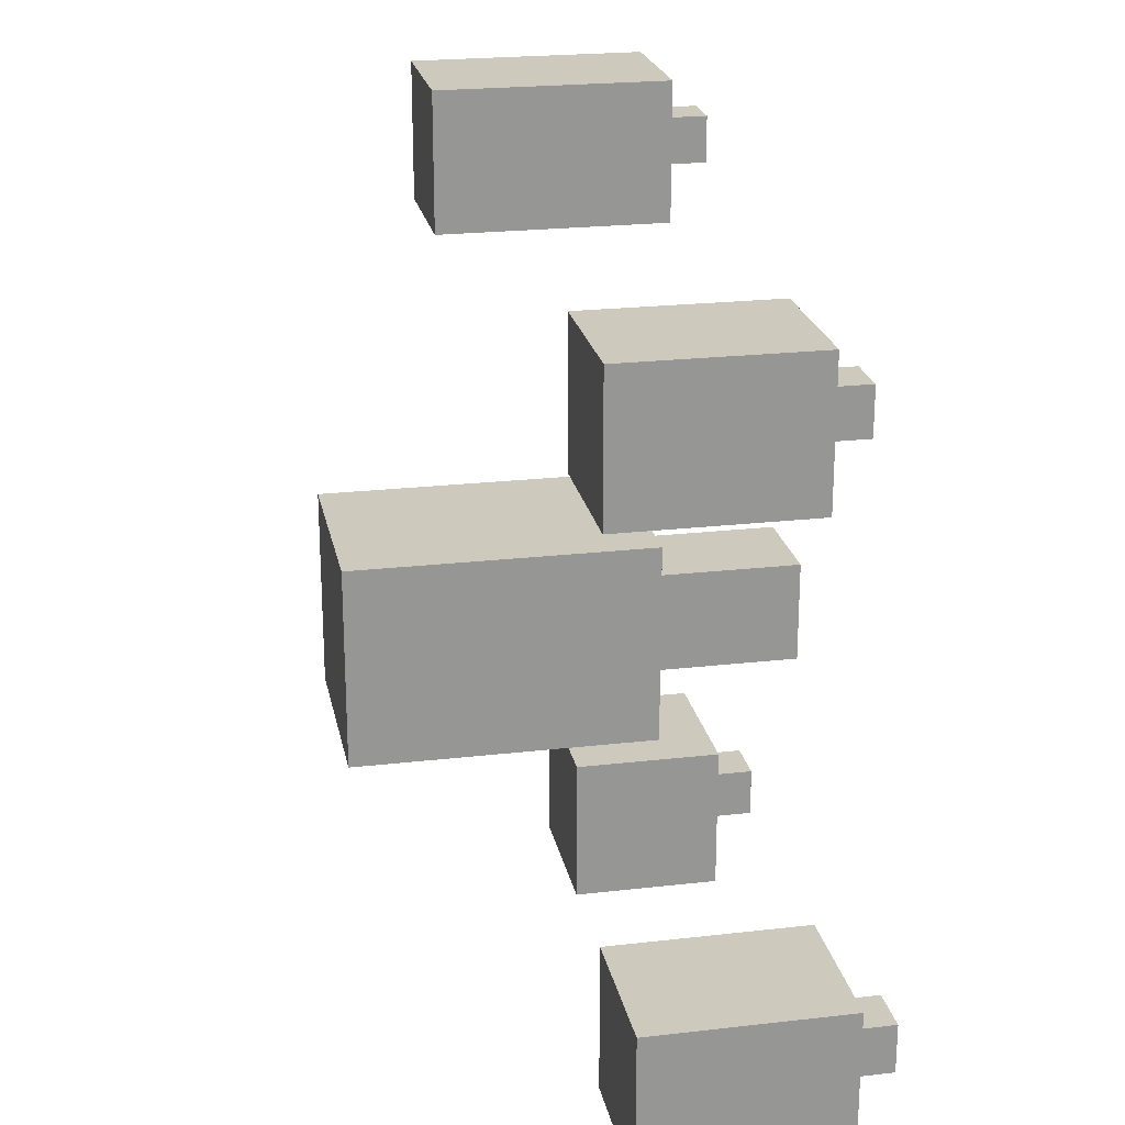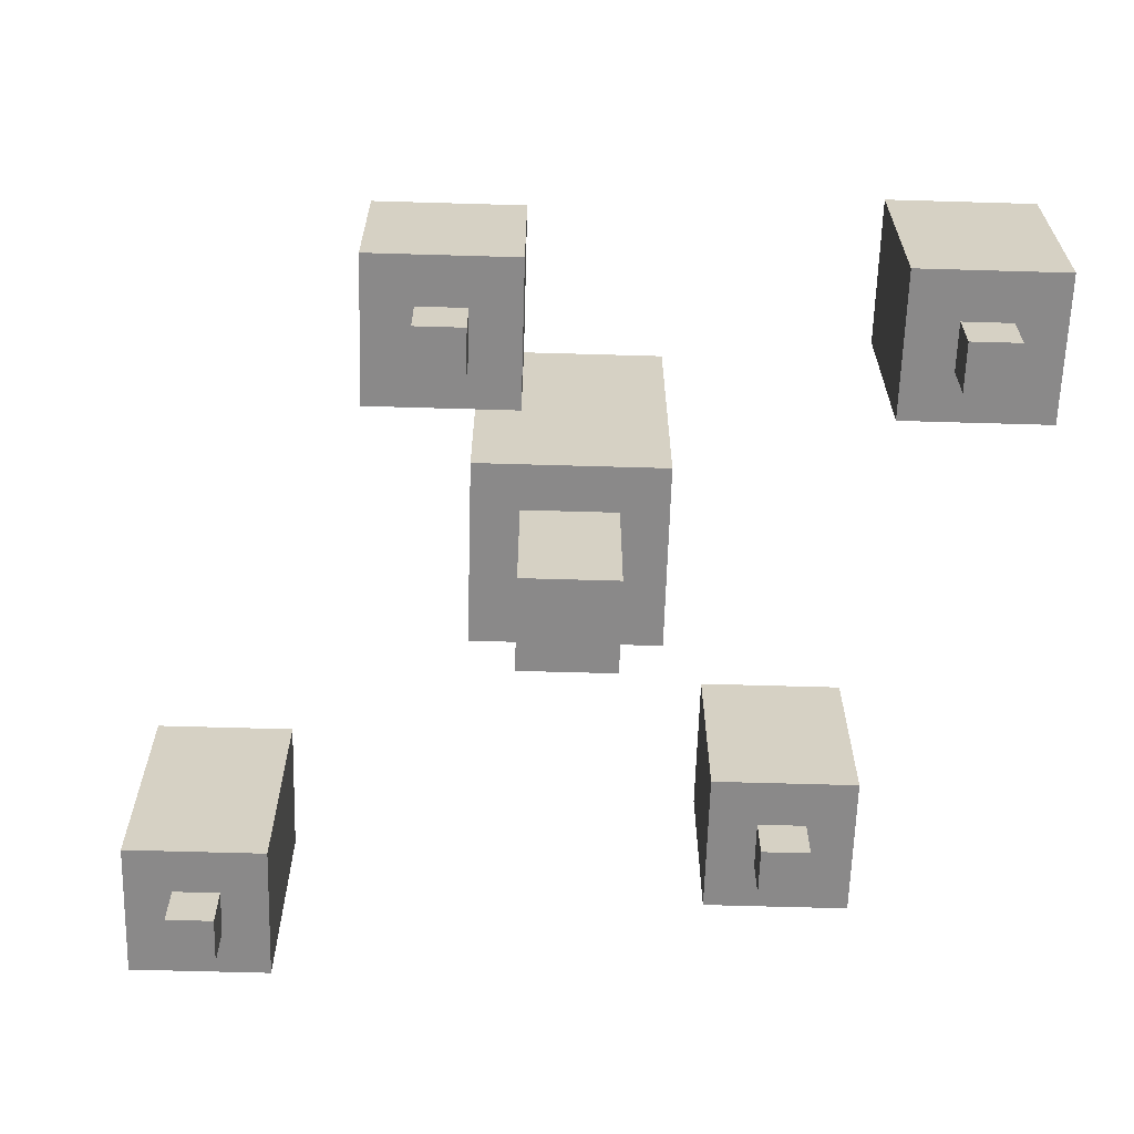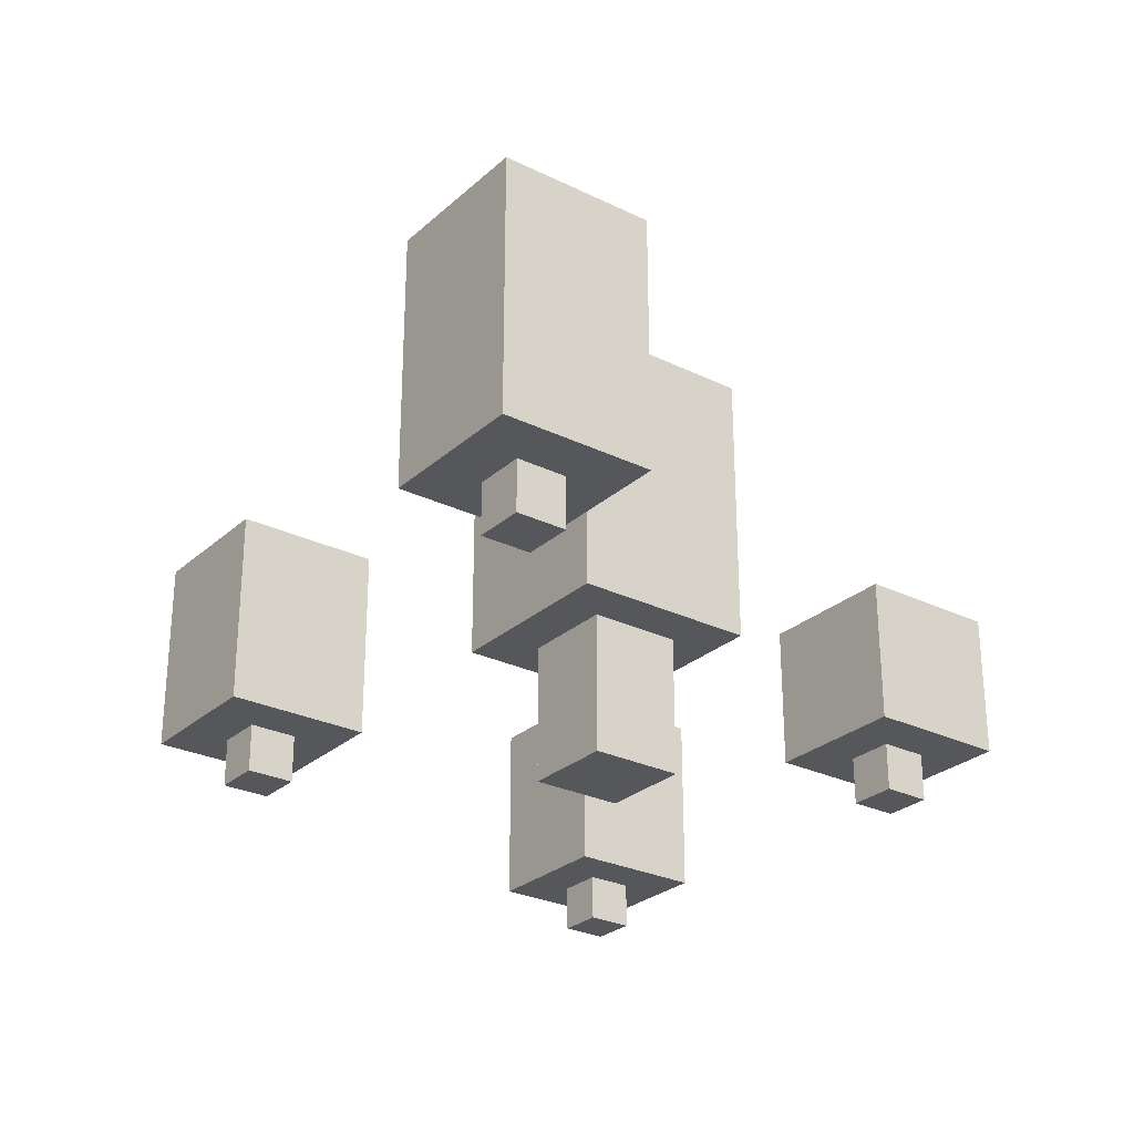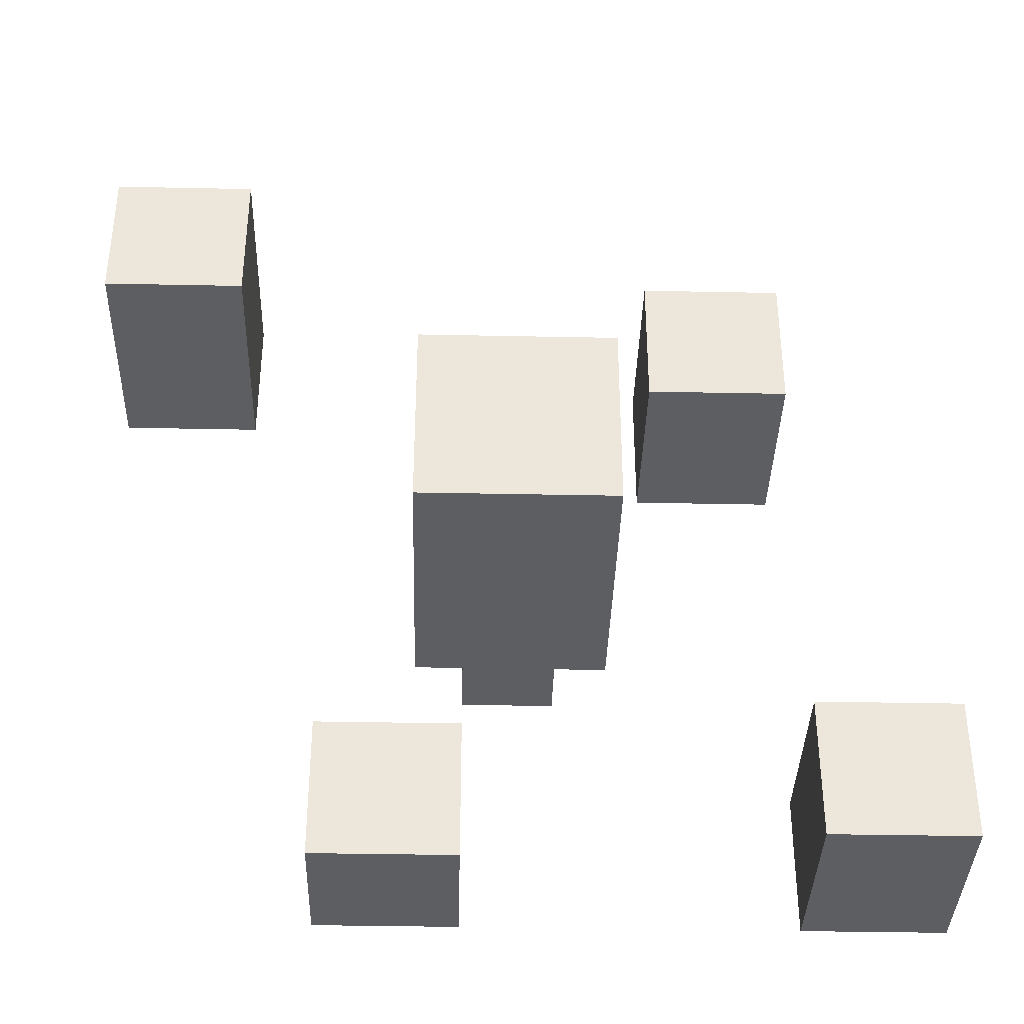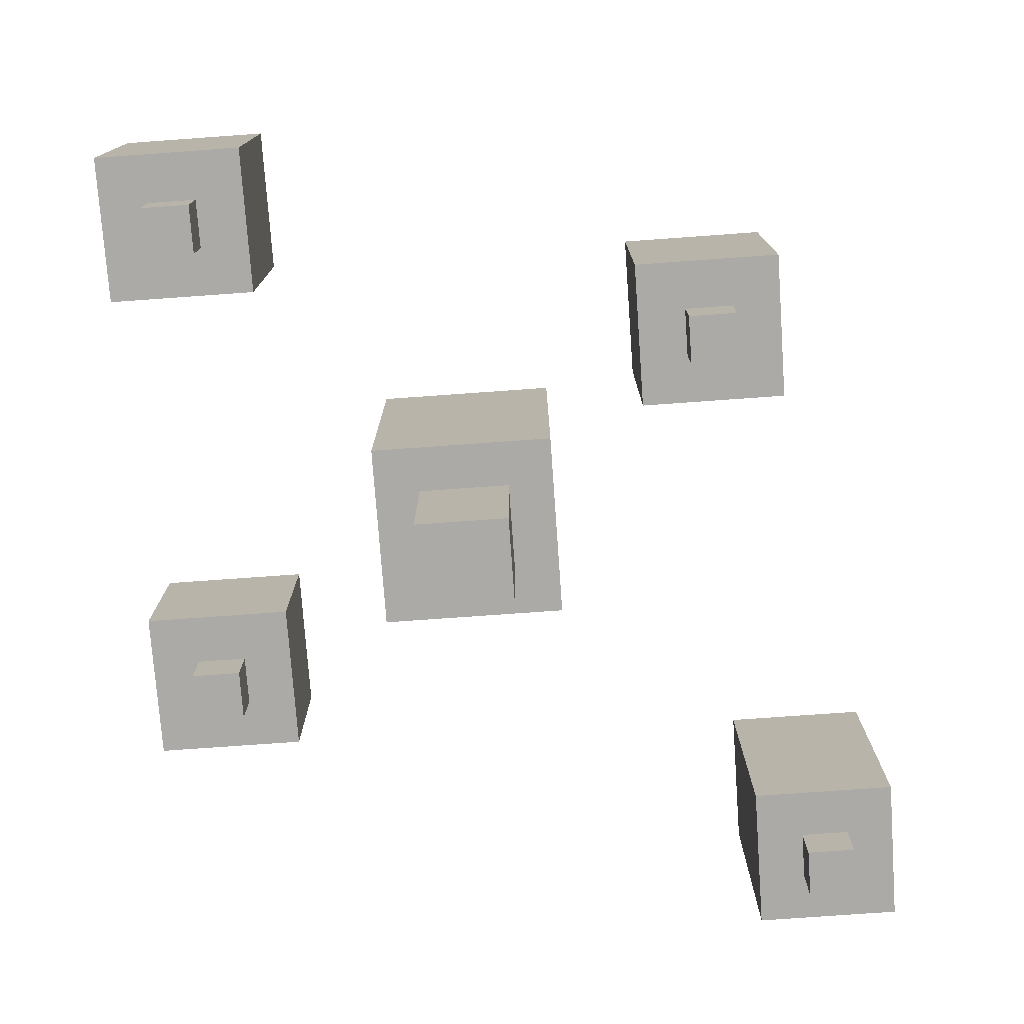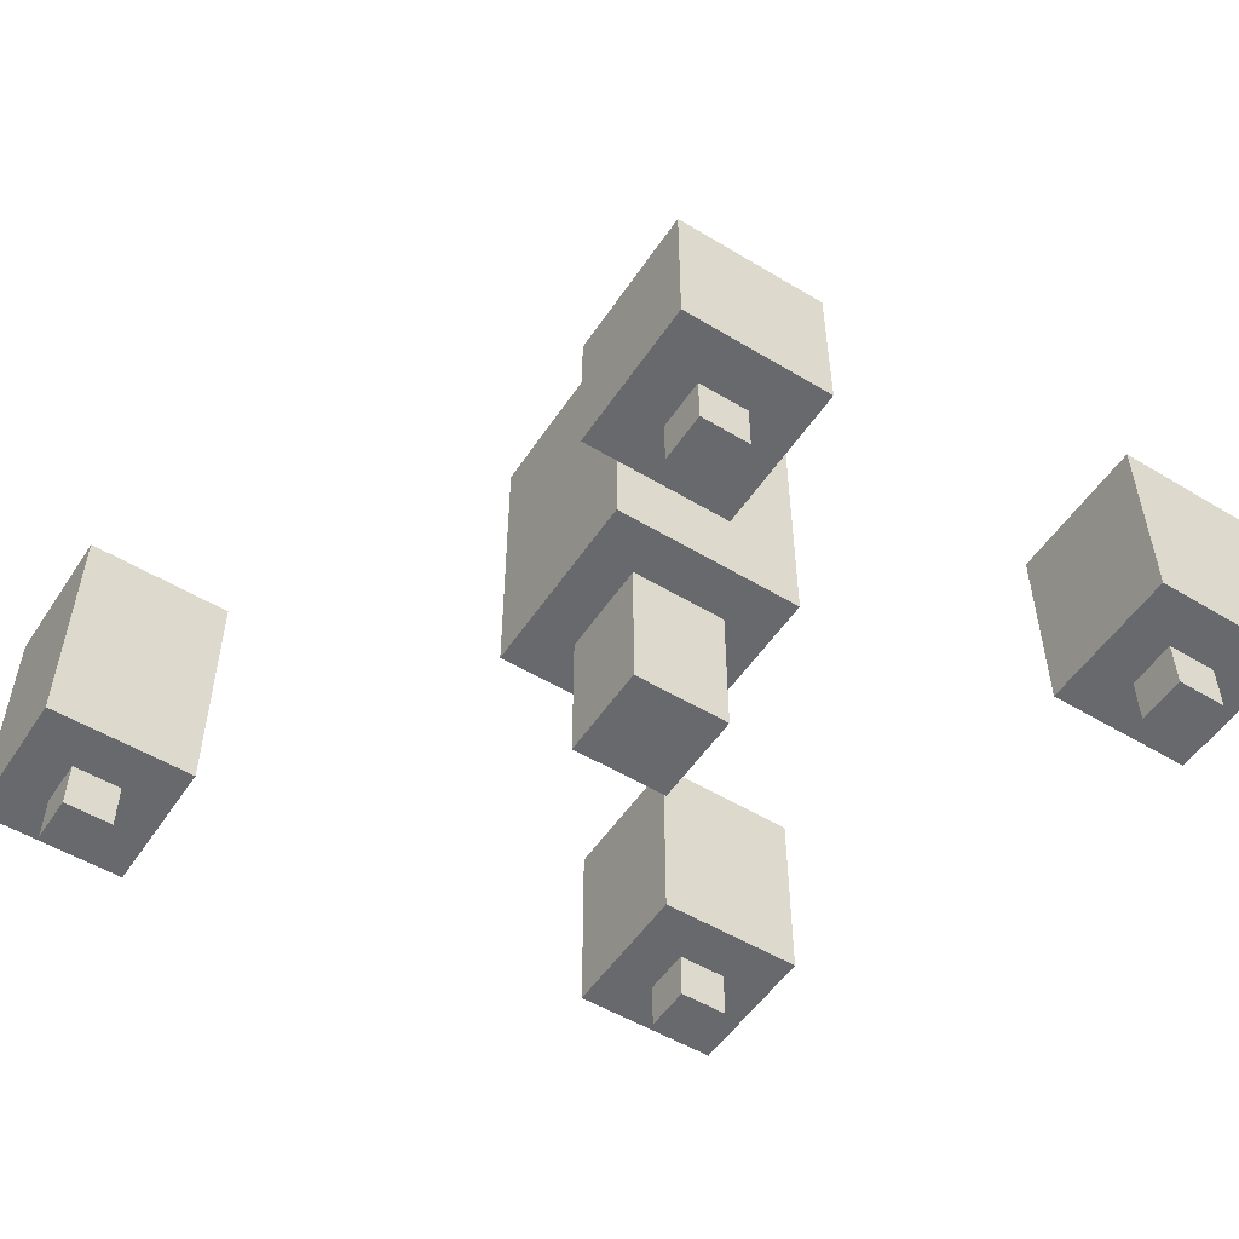
<metadata>
{"format":"obj","ext":"obj","renderer":"f3d","projection":"perspective","resolution":1024,"background":"white","views":[{"elev":22.6,"azim":-101.2,"up":"+Z"},{"elev":-63.3,"azim":178.3,"up":"+Y"},{"elev":-27.4,"azim":53.2,"up":"+Y"},{"elev":-37.3,"azim":178.5,"up":"+Z"},{"elev":-75.9,"azim":-85.9,"up":"+Y"},{"elev":-52.8,"azim":147.1,"up":"+Y"}]}
</metadata>
<code>
o
v -0.9 0.1 -0.4
v -0.9 0.1 -0.7
v -0.9 0.5 -0.4
v -0.9 0.5 -0.7
v -0.8 0 -0.5
v -0.8 0 -0.6
v -0.8 0.1 -0.5
v -0.8 0.1 -0.6
v -0.6 0.1 0.7
v -0.6 0.1 0.4
v -0.6 0.5 0.7
v -0.6 0.5 0.4
v -0.5 0 0.6
v -0.5 0 0.5
v -0.5 0.1 0.6
v -0.5 0.1 0.5
v -0.2 0.3 0.2
v -0.2 0.3 -0.2
v -0.2 0.9 0.2
v -0.2 0.9 -0.2
v -0.1 0 0.1
v -0.1 0 -0.1
v -0.1 0.3 0.1
v -0.1 0.3 -0.1
v 0.1 0.1 -0.4
v 0.1 0.1 -0.7
v 0.1 0.4 -0.4
v 0.1 0.4 -0.7
v 0.2 0 -0.5
v 0.2 0 -0.6
v 0.2 0.1 -0.5
v 0.2 0.1 -0.6
v 0.6 0.1 0.9
v 0.6 0.1 0.6
v 0.6 0.6 0.9
v 0.6 0.6 0.6
v 0.7 0 0.8
v 0.7 0 0.7
v 0.7 0.1 0.8
v 0.7 0.1 0.7
v -0.7 0 -0.5
v -0.7 0 -0.6
v -0.7 0.1 -0.5
v -0.7 0.1 -0.6
v -0.6 0.1 -0.4
v -0.6 0.1 -0.7
v -0.6 0.5 -0.4
v -0.6 0.5 -0.7
v -0.4 0 0.6
v -0.4 0 0.5
v -0.4 0.1 0.6
v -0.4 0.1 0.5
v -0.3 0.1 0.7
v -0.3 0.1 0.4
v -0.3 0.5 0.7
v -0.3 0.5 0.4
v 0.1 0 0.1
v 0.1 0 -0.1
v 0.1 0.3 0.1
v 0.1 0.3 -0.1
v 0.2 0.3 0.2
v 0.2 0.3 -0.2
v 0.2 0.9 0.2
v 0.2 0.9 -0.2
v 0.3 0 -0.5
v 0.3 0 -0.6
v 0.3 0.1 -0.5
v 0.3 0.1 -0.6
v 0.4 0.1 -0.4
v 0.4 0.1 -0.7
v 0.4 0.4 -0.4
v 0.4 0.4 -0.7
v 0.8 0 0.8
v 0.8 0 0.7
v 0.8 0.1 0.8
v 0.8 0.1 0.7
v 0.9 0.1 0.9
v 0.9 0.1 0.6
v 0.9 0.6 0.9
v 0.9 0.6 0.6
v 0.6 0.1 0.9
v 0.6 0.6 0.9
v 0.9 0.1 0.9
v 0.9 0.6 0.9
v 0.7 0 0.8
v 0.7 0.1 0.8
v 0.8 0 0.8
v 0.8 0.1 0.8
v -0.6 0.1 0.7
v -0.6 0.5 0.7
v -0.3 0.1 0.7
v -0.3 0.5 0.7
v -0.5 0 0.6
v -0.5 0.1 0.6
v -0.4 0 0.6
v -0.4 0.1 0.6
v -0.2 0.3 0.2
v -0.2 0.9 0.2
v 0.2 0.3 0.2
v 0.2 0.9 0.2
v -0.1 0 0.1
v -0.1 0.3 0.1
v 0.1 0 0.1
v 0.1 0.3 0.1
v -0.9 0.1 -0.4
v -0.9 0.5 -0.4
v -0.6 0.1 -0.4
v -0.6 0.5 -0.4
v 0.1 0.1 -0.4
v 0.1 0.4 -0.4
v 0.4 0.1 -0.4
v 0.4 0.4 -0.4
v -0.8 0 -0.5
v -0.8 0.1 -0.5
v -0.7 0 -0.5
v -0.7 0.1 -0.5
v 0.2 0 -0.5
v 0.2 0.1 -0.5
v 0.3 0 -0.5
v 0.3 0.1 -0.5
v 0.7 0 0.7
v 0.7 0.1 0.7
v 0.8 0 0.7
v 0.8 0.1 0.7
v 0.6 0.1 0.6
v 0.6 0.6 0.6
v 0.9 0.1 0.6
v 0.9 0.6 0.6
v -0.5 0 0.5
v -0.5 0.1 0.5
v -0.4 0 0.5
v -0.4 0.1 0.5
v -0.6 0.1 0.4
v -0.6 0.5 0.4
v -0.3 0.1 0.4
v -0.3 0.5 0.4
v -0.1 0 -0.1
v -0.1 0.3 -0.1
v 0.1 0 -0.1
v 0.1 0.3 -0.1
v -0.2 0.3 -0.2
v -0.2 0.9 -0.2
v 0.2 0.3 -0.2
v 0.2 0.9 -0.2
v -0.8 0 -0.6
v -0.8 0.1 -0.6
v -0.7 0 -0.6
v -0.7 0.1 -0.6
v 0.2 0 -0.6
v 0.2 0.1 -0.6
v 0.3 0 -0.6
v 0.3 0.1 -0.6
v -0.9 0.1 -0.7
v -0.9 0.5 -0.7
v -0.6 0.1 -0.7
v -0.6 0.5 -0.7
v 0.1 0.1 -0.7
v 0.1 0.4 -0.7
v 0.4 0.1 -0.7
v 0.4 0.4 -0.7
v 0.7 0 0.8
v 0.8 0 0.8
v 0.7 0 0.7
v 0.8 0 0.7
v -0.5 0 0.6
v -0.4 0 0.6
v -0.5 0 0.5
v -0.4 0 0.5
v -0.1 0 0.1
v 0.1 0 0.1
v -0.1 0 -0.1
v 0.1 0 -0.1
v -0.8 0 -0.5
v -0.7 0 -0.5
v 0.2 0 -0.5
v 0.3 0 -0.5
v -0.8 0 -0.6
v -0.7 0 -0.6
v 0.2 0 -0.6
v 0.3 0 -0.6
v 0.6 0.1 0.9
v 0.9 0.1 0.9
v 0.7 0.1 0.8
v 0.8 0.1 0.8
v -0.6 0.1 0.7
v -0.3 0.1 0.7
v 0.7 0.1 0.7
v 0.8 0.1 0.7
v -0.5 0.1 0.6
v -0.4 0.1 0.6
v 0.6 0.1 0.6
v 0.9 0.1 0.6
v -0.5 0.1 0.5
v -0.4 0.1 0.5
v -0.6 0.1 0.4
v -0.3 0.1 0.4
v -0.9 0.1 -0.4
v -0.6 0.1 -0.4
v 0.1 0.1 -0.4
v 0.4 0.1 -0.4
v -0.8 0.1 -0.5
v -0.7 0.1 -0.5
v 0.2 0.1 -0.5
v 0.3 0.1 -0.5
v -0.8 0.1 -0.6
v -0.7 0.1 -0.6
v 0.2 0.1 -0.6
v 0.3 0.1 -0.6
v -0.9 0.1 -0.7
v -0.6 0.1 -0.7
v 0.1 0.1 -0.7
v 0.4 0.1 -0.7
v -0.2 0.3 0.2
v 0.2 0.3 0.2
v -0.1 0.3 0.1
v 0.1 0.3 0.1
v -0.1 0.3 -0.1
v 0.1 0.3 -0.1
v -0.2 0.3 -0.2
v 0.2 0.3 -0.2
v 0.1 0.4 -0.4
v 0.4 0.4 -0.4
v 0.1 0.4 -0.7
v 0.4 0.4 -0.7
v -0.6 0.5 0.7
v -0.3 0.5 0.7
v -0.6 0.5 0.4
v -0.3 0.5 0.4
v -0.9 0.5 -0.4
v -0.6 0.5 -0.4
v -0.9 0.5 -0.7
v -0.6 0.5 -0.7
v 0.6 0.6 0.9
v 0.9 0.6 0.9
v 0.6 0.6 0.6
v 0.9 0.6 0.6
v -0.2 0.9 0.2
v 0.2 0.9 0.2
v -0.2 0.9 -0.2
v 0.2 0.9 -0.2
f 3 2 1
f 4 2 3
f 7 6 5
f 8 6 7
f 11 10 9
f 12 10 11
f 15 14 13
f 16 14 15
f 19 18 17
f 20 18 19
f 23 22 21
f 24 22 23
f 27 26 25
f 28 26 27
f 31 30 29
f 32 30 31
f 35 34 33
f 36 34 35
f 39 38 37
f 40 38 39
f 41 42 43
f 43 42 44
f 45 46 47
f 47 46 48
f 49 50 51
f 51 50 52
f 53 54 55
f 55 54 56
f 57 58 59
f 59 58 60
f 61 62 63
f 63 62 64
f 65 66 67
f 67 66 68
f 69 70 71
f 71 70 72
f 73 74 75
f 75 74 76
f 77 78 79
f 79 78 80
f 83 82 81
f 84 82 83
f 87 86 85
f 88 86 87
f 91 90 89
f 92 90 91
f 95 94 93
f 96 94 95
f 99 98 97
f 100 98 99
f 103 102 101
f 104 102 103
f 107 106 105
f 108 106 107
f 111 110 109
f 112 110 111
f 115 114 113
f 116 114 115
f 119 118 117
f 120 118 119
f 121 122 123
f 123 122 124
f 125 126 127
f 127 126 128
f 129 130 131
f 131 130 132
f 133 134 135
f 135 134 136
f 137 138 139
f 139 138 140
f 141 142 143
f 143 142 144
f 145 146 147
f 147 146 148
f 149 150 151
f 151 150 152
f 153 154 155
f 155 154 156
f 157 158 159
f 159 158 160
f 163 162 161
f 164 162 163
f 167 166 165
f 168 166 167
f 171 170 169
f 172 170 171
f 177 174 173
f 178 174 177
f 179 176 175
f 180 176 179
f 183 182 181
f 184 182 183
f 187 183 181
f 188 182 184
f 189 186 185
f 190 186 189
f 191 188 187
f 191 187 181
f 192 182 188
f 192 188 191
f 193 189 185
f 194 186 190
f 195 193 185
f 195 194 193
f 196 186 194
f 196 194 195
f 201 198 197
f 202 198 201
f 203 200 199
f 204 200 203
f 205 201 197
f 206 198 202
f 207 203 199
f 208 200 204
f 209 205 197
f 209 206 205
f 210 198 206
f 210 206 209
f 211 208 207
f 211 207 199
f 212 200 208
f 212 208 211
f 215 214 213
f 216 214 215
f 217 215 213
f 218 214 216
f 219 217 213
f 219 218 217
f 220 214 218
f 220 218 219
f 221 222 223
f 223 222 224
f 225 226 227
f 227 226 228
f 229 230 231
f 231 230 232
f 233 234 235
f 235 234 236
f 237 238 239
f 239 238 240

</code>
